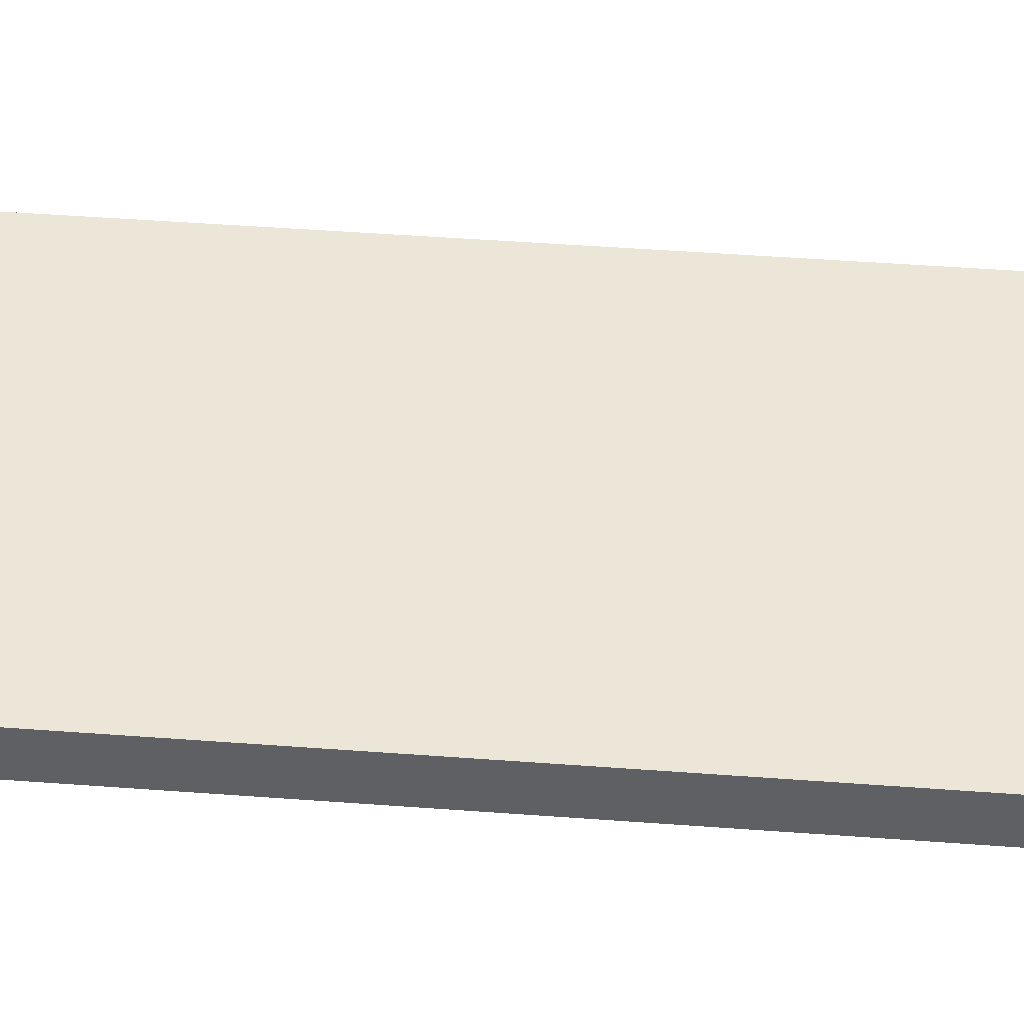
<metadata>
{"format":"obj","ext":"obj","renderer":"f3d","projection":"perspective","resolution":1024,"background":"white","views":[{"elev":46.5,"azim":94.9,"up":"+Z"}]}
</metadata>
<code>
v -0.3423 -0.9389 -0.03732
v 0.3423 -0.9389 -0.03732
v -0.3423 -0.9389 0.03732
v 0.3423 -0.9389 0.03732
v -0.3423 0.9389 -0.03732
v 0.3423 0.9389 -0.03732
v -0.3423 0.9389 0.03732
v 0.3423 0.9389 0.03732
v 0 0.9389 0
v 0.3423 0.9389 0
v 0 0.9389 -0.03732
v -0.3423 0.9389 0
v 0 0.9389 0.03732
v -0.3423 -0.9389 0
v -0.3423 0 0
v -0.3423 0 -0.03732
v -0.3423 0 0.03732
v 0 -0.9389 -0.03732
v 0 -0.9389 0
v 0.3423 -0.9389 0
v 0 -0.9389 0.03732
v 0.3423 0 -0.03732
v 0.3423 0 0
v 0.3423 0 0.03732
v 0 0 0.03732
v 0 0 -0.03732
v -0.1711 0.9389 -0.01866
v 0 0.9389 -0.01866
v -0.1711 0.9389 -0.03732
v 0.1711 0.9389 0.01866
v 0.3423 0.9389 0.01866
v 0.1711 0.9389 0
v 0.3423 0.9389 -0.01866
v 0.1711 0.9389 -0.03732
v 0.1711 0.9389 -0.01866
v -0.3423 0.9389 -0.01866
v -0.1711 0.9389 0
v -0.3423 0.9389 0.01866
v -0.1711 0.9389 0.03732
v -0.1711 0.9389 0.01866
v 0.1711 0.9389 0.03732
v 0 0.9389 0.01866
v -0.3423 -0.9389 -0.01866
v -0.3423 -0.4694 -0.01866
v -0.3423 -0.4694 -0.03732
v -0.3423 -0.9389 0.01866
v -0.3423 -0.4694 0.01866
v -0.3423 -0.4694 0
v -0.3423 0.4694 -0.01866
v -0.3423 0.4694 -0.03732
v -0.3423 0 -0.01866
v -0.3423 -0.4694 0.03732
v -0.3423 0 0.01866
v -0.3423 0.4694 0.03732
v -0.3423 0.4694 0.01866
v -0.3423 0.4694 0
v -0.1711 -0.9389 -0.03732
v -0.1711 -0.9389 -0.01866
v 0.1711 -0.9389 -0.03732
v 0.1711 -0.9389 -0.01866
v 0 -0.9389 -0.01866
v -0.1711 -0.9389 0.01866
v -0.1711 -0.9389 0
v 0.3423 -0.9389 -0.01866
v 0.1711 -0.9389 0
v 0.3423 -0.9389 0.01866
v 0.1711 -0.9389 0.03732
v 0.1711 -0.9389 0.01866
v -0.1711 -0.9389 0.03732
v 0 -0.9389 0.01866
v 0.3423 -0.4694 -0.03732
v 0.3423 0 -0.01866
v 0.3423 -0.4694 -0.01866
v 0.3423 0.4694 -0.03732
v 0.3423 0.4694 -0.01866
v 0.3423 0.4694 0.01866
v 0.3423 0.4694 0
v 0.3423 -0.4694 0
v 0.3423 0.4694 0.03732
v 0.3423 0 0.01866
v 0.3423 -0.4694 0.03732
v 0.3423 -0.4694 0.01866
v 0 -0.4694 0.03732
v -0.1711 -0.4694 0.03732
v 0.1711 -0.4694 0.03732
v 0.1711 0.4694 0.03732
v 0.1711 0 0.03732
v -0.1711 0 0.03732
v 0 0.4694 0.03732
v -0.1711 0.4694 0.03732
v -0.1711 -0.4694 -0.03732
v -0.1711 0.4694 -0.03732
v -0.1711 0 -0.03732
v 0.1711 -0.4694 -0.03732
v 0 -0.4694 -0.03732
v 0.1711 0 -0.03732
v 0 0.4694 -0.03732
v 0.1711 0.4694 -0.03732
v -0.2567 0.9389 -0.02799
v -0.1711 0.9389 -0.02799
v -0.2567 0.9389 -0.03732
v -0.08557 0.9389 -0.00933
v 0 0.9389 -0.00933
v -0.08557 0.9389 -0.01866
v 0 0.9389 -0.02799
v -0.08557 0.9389 -0.03732
v -0.08557 0.9389 -0.02799
v 0.08557 0.9389 0.00933
v 0.1711 0.9389 0.00933
v 0.08557 0.9389 0
v 0.2567 0.9389 0.02799
v 0.3423 0.9389 0.02799
v 0.2567 0.9389 0.01866
v 0.3423 0.9389 0.00933
v 0.2567 0.9389 0
v 0.2567 0.9389 0.00933
v 0.3423 0.9389 -0.00933
v 0.2567 0.9389 -0.01866
v 0.2567 0.9389 -0.00933
v 0.3423 0.9389 -0.02799
v 0.2567 0.9389 -0.03732
v 0.2567 0.9389 -0.02799
v 0.08557 0.9389 -0.03732
v 0.08557 0.9389 -0.02799
v 0.1711 0.9389 -0.02799
v 0.08557 0.9389 -0.00933
v 0.1711 0.9389 -0.00933
v 0.08557 0.9389 -0.01866
v -0.3423 0.9389 -0.02799
v -0.2567 0.9389 -0.01866
v -0.3423 0.9389 -0.00933
v -0.2567 0.9389 0
v -0.2567 0.9389 -0.00933
v -0.08557 0.9389 0
v -0.1711 0.9389 -0.00933
v -0.3423 0.9389 0.00933
v -0.2567 0.9389 0.01866
v -0.2567 0.9389 0.00933
v -0.3423 0.9389 0.02799
v -0.2567 0.9389 0.03732
v -0.2567 0.9389 0.02799
v -0.08557 0.9389 0.03732
v -0.08557 0.9389 0.02799
v -0.1711 0.9389 0.02799
v 0.08557 0.9389 0.03732
v 0.08557 0.9389 0.02799
v 0 0.9389 0.02799
v 0.2567 0.9389 0.03732
v 0.1711 0.9389 0.02799
v 0 0.9389 0.00933
v 0.08557 0.9389 0.01866
v -0.1711 0.9389 0.00933
v -0.08557 0.9389 0.01866
v -0.08557 0.9389 0.00933
v -0.3423 -0.9389 -0.02799
v -0.3423 -0.7041 -0.02799
v -0.3423 -0.7041 -0.03732
v -0.3423 -0.9389 -0.00933
v -0.3423 -0.7041 -0.00933
v -0.3423 -0.7041 -0.01866
v -0.3423 -0.2347 -0.02799
v -0.3423 -0.2347 -0.03732
v -0.3423 -0.4694 -0.02799
v -0.3423 -0.9389 0.00933
v -0.3423 -0.7041 0.00933
v -0.3423 -0.7041 0
v -0.3423 -0.9389 0.02799
v -0.3423 -0.7041 0.02799
v -0.3423 -0.7041 0.01866
v -0.3423 -0.2347 0.00933
v -0.3423 -0.2347 0
v -0.3423 -0.4694 0.00933
v -0.3423 0.2347 -0.00933
v -0.3423 0.2347 -0.01866
v -0.3423 0 -0.00933
v -0.3423 0.7041 -0.02799
v -0.3423 0.7041 -0.03732
v -0.3423 0.4694 -0.02799
v -0.3423 0.2347 -0.03732
v -0.3423 0 -0.02799
v -0.3423 0.2347 -0.02799
v -0.3423 -0.4694 -0.00933
v -0.3423 -0.2347 -0.00933
v -0.3423 -0.2347 -0.01866
v -0.3423 -0.7041 0.03732
v -0.3423 -0.4694 0.02799
v -0.3423 -0.2347 0.03732
v -0.3423 0 0.02799
v -0.3423 -0.2347 0.02799
v -0.3423 0 0.00933
v -0.3423 -0.2347 0.01866
v -0.3423 0.2347 0.03732
v -0.3423 0.4694 0.02799
v -0.3423 0.2347 0.02799
v -0.3423 0.7041 0.03732
v -0.3423 0.7041 0.02799
v -0.3423 0.7041 0.00933
v -0.3423 0.7041 0.01866
v -0.3423 0.7041 -0.00933
v -0.3423 0.7041 0
v -0.3423 0.7041 -0.01866
v -0.3423 0.2347 0
v -0.3423 0.4694 -0.00933
v -0.3423 0.2347 0.01866
v -0.3423 0.4694 0.00933
v -0.3423 0.2347 0.00933
v -0.2567 -0.9389 -0.03732
v -0.2567 -0.9389 -0.02799
v -0.08557 -0.9389 -0.03732
v -0.08557 -0.9389 -0.02799
v -0.1711 -0.9389 -0.02799
v -0.2567 -0.9389 -0.00933
v -0.2567 -0.9389 -0.01866
v 0.08557 -0.9389 -0.03732
v 0.08557 -0.9389 -0.02799
v 0 -0.9389 -0.02799
v 0.2567 -0.9389 -0.03732
v 0.2567 -0.9389 -0.02799
v 0.1711 -0.9389 -0.02799
v 0.08557 -0.9389 -0.00933
v 0 -0.9389 -0.00933
v 0.08557 -0.9389 -0.01866
v -0.08557 -0.9389 0.00933
v -0.1711 -0.9389 0.00933
v -0.08557 -0.9389 0
v -0.2567 -0.9389 0.02799
v -0.2567 -0.9389 0.01866
v -0.2567 -0.9389 0
v -0.2567 -0.9389 0.00933
v -0.08557 -0.9389 -0.01866
v -0.08557 -0.9389 -0.00933
v -0.1711 -0.9389 -0.00933
v 0.3423 -0.9389 -0.02799
v 0.2567 -0.9389 -0.01866
v 0.3423 -0.9389 -0.00933
v 0.2567 -0.9389 0
v 0.2567 -0.9389 -0.00933
v 0.08557 -0.9389 0
v 0.1711 -0.9389 -0.00933
v 0.3423 -0.9389 0.00933
v 0.2567 -0.9389 0.01866
v 0.2567 -0.9389 0.00933
v 0.3423 -0.9389 0.02799
v 0.2567 -0.9389 0.03732
v 0.2567 -0.9389 0.02799
v 0.08557 -0.9389 0.03732
v 0.08557 -0.9389 0.02799
v 0.1711 -0.9389 0.02799
v -0.08557 -0.9389 0.03732
v -0.08557 -0.9389 0.02799
v 0 -0.9389 0.02799
v -0.2567 -0.9389 0.03732
v -0.1711 -0.9389 0.02799
v 0 -0.9389 0.00933
v -0.08557 -0.9389 0.01866
v 0.1711 -0.9389 0.00933
v 0.08557 -0.9389 0.01866
v 0.08557 -0.9389 0.00933
v 0.3423 -0.7041 -0.03732
v 0.3423 -0.4694 -0.02799
v 0.3423 -0.7041 -0.02799
v 0.3423 -0.2347 -0.03732
v 0.3423 0 -0.02799
v 0.3423 -0.2347 -0.02799
v 0.3423 0 -0.00933
v 0.3423 -0.2347 -0.00933
v 0.3423 -0.2347 -0.01866
v 0.3423 0.2347 -0.03732
v 0.3423 0.4694 -0.02799
v 0.3423 0.2347 -0.02799
v 0.3423 0.7041 -0.03732
v 0.3423 0.7041 -0.02799
v 0.3423 0.7041 -0.00933
v 0.3423 0.7041 -0.01866
v 0.3423 0.7041 0.00933
v 0.3423 0.7041 0
v 0.3423 0.7041 0.02799
v 0.3423 0.7041 0.01866
v 0.3423 0.2347 0.00933
v 0.3423 0.2347 0
v 0.3423 0.4694 0.00933
v 0.3423 0.2347 -0.01866
v 0.3423 0.4694 -0.00933
v 0.3423 0.2347 -0.00933
v 0.3423 -0.7041 -0.01866
v 0.3423 -0.2347 0
v 0.3423 -0.4694 -0.00933
v 0.3423 -0.7041 0
v 0.3423 -0.7041 -0.00933
v 0.3423 0.2347 0.01866
v 0.3423 0 0.00933
v 0.3423 0.7041 0.03732
v 0.3423 0.4694 0.02799
v 0.3423 0.2347 0.03732
v 0.3423 0 0.02799
v 0.3423 0.2347 0.02799
v 0.3423 -0.2347 0.03732
v 0.3423 -0.4694 0.02799
v 0.3423 -0.2347 0.02799
v 0.3423 -0.7041 0.03732
v 0.3423 -0.7041 0.02799
v 0.3423 -0.7041 0.00933
v 0.3423 -0.7041 0.01866
v 0.3423 -0.2347 0.00933
v 0.3423 -0.2347 0.01866
v 0.3423 -0.4694 0.00933
v -0.1711 -0.7041 0.03732
v -0.2567 -0.7041 0.03732
v 0 -0.7041 0.03732
v -0.08557 -0.7041 0.03732
v 0 -0.2347 0.03732
v -0.08557 -0.2347 0.03732
v -0.08557 -0.4694 0.03732
v 0.1711 -0.7041 0.03732
v 0.08557 -0.7041 0.03732
v 0.2567 -0.7041 0.03732
v 0.2567 -0.2347 0.03732
v 0.2567 -0.4694 0.03732
v 0.2567 0.2347 0.03732
v 0.2567 0 0.03732
v 0.2567 0.7041 0.03732
v 0.2567 0.4694 0.03732
v 0.08557 0.2347 0.03732
v 0.08557 0 0.03732
v 0.1711 0.2347 0.03732
v 0.08557 -0.4694 0.03732
v 0.1711 -0.2347 0.03732
v 0.08557 -0.2347 0.03732
v -0.2567 -0.4694 0.03732
v -0.08557 0 0.03732
v -0.1711 -0.2347 0.03732
v -0.2567 0 0.03732
v -0.2567 -0.2347 0.03732
v 0.08557 0.4694 0.03732
v 0 0.2347 0.03732
v 0.1711 0.7041 0.03732
v 0 0.7041 0.03732
v 0.08557 0.7041 0.03732
v -0.1711 0.7041 0.03732
v -0.08557 0.7041 0.03732
v -0.2567 0.7041 0.03732
v -0.2567 0.2347 0.03732
v -0.2567 0.4694 0.03732
v -0.08557 0.2347 0.03732
v -0.08557 0.4694 0.03732
v -0.1711 0.2347 0.03732
v -0.2567 -0.7041 -0.03732
v -0.2567 -0.2347 -0.03732
v -0.2567 -0.4694 -0.03732
v -0.08557 -0.7041 -0.03732
v -0.1711 -0.7041 -0.03732
v -0.2567 0.2347 -0.03732
v -0.2567 0 -0.03732
v -0.2567 0.7041 -0.03732
v -0.2567 0.4694 -0.03732
v -0.08557 0.2347 -0.03732
v -0.08557 0 -0.03732
v -0.1711 0.2347 -0.03732
v 0.08557 -0.2347 -0.03732
v 0.08557 -0.4694 -0.03732
v 0 -0.2347 -0.03732
v 0.2567 -0.7041 -0.03732
v 0.1711 -0.7041 -0.03732
v 0 -0.7041 -0.03732
v 0.08557 -0.7041 -0.03732
v -0.1711 -0.2347 -0.03732
v -0.08557 -0.2347 -0.03732
v -0.08557 -0.4694 -0.03732
v 0.2567 -0.4694 -0.03732
v 0.08557 0 -0.03732
v 0.1711 -0.2347 -0.03732
v 0.2567 0 -0.03732
v 0.2567 -0.2347 -0.03732
v -0.08557 0.4694 -0.03732
v 0 0.2347 -0.03732
v -0.1711 0.7041 -0.03732
v 0 0.7041 -0.03732
v -0.08557 0.7041 -0.03732
v 0.1711 0.7041 -0.03732
v 0.08557 0.7041 -0.03732
v 0.2567 0.7041 -0.03732
v 0.2567 0.2347 -0.03732
v 0.2567 0.4694 -0.03732
v 0.08557 0.2347 -0.03732
v 0.08557 0.4694 -0.03732
v 0.1711 0.2347 -0.03732
f 5 99 101
f 99 27 100
f 100 29 101
f 99 100 101
f 27 102 104
f 102 9 103
f 103 28 104
f 102 103 104
f 28 105 107
f 105 11 106
f 106 29 107
f 105 106 107
f 27 104 100
f 104 28 107
f 107 29 100
f 104 107 100
f 9 108 110
f 108 30 109
f 109 32 110
f 108 109 110
f 30 111 113
f 111 8 112
f 112 31 113
f 111 112 113
f 31 114 116
f 114 10 115
f 115 32 116
f 114 115 116
f 30 113 109
f 113 31 116
f 116 32 109
f 113 116 109
f 10 117 119
f 117 33 118
f 118 35 119
f 117 118 119
f 33 120 122
f 120 6 121
f 121 34 122
f 120 121 122
f 34 123 125
f 123 11 124
f 124 35 125
f 123 124 125
f 33 122 118
f 122 34 125
f 125 35 118
f 122 125 118
f 9 110 103
f 110 32 126
f 126 28 103
f 110 126 103
f 32 115 127
f 115 10 119
f 119 35 127
f 115 119 127
f 35 124 128
f 124 11 105
f 105 28 128
f 124 105 128
f 32 127 126
f 127 35 128
f 128 28 126
f 127 128 126
f 5 129 99
f 129 36 130
f 130 27 99
f 129 130 99
f 36 131 133
f 131 12 132
f 132 37 133
f 131 132 133
f 37 134 135
f 134 9 102
f 102 27 135
f 134 102 135
f 36 133 130
f 133 37 135
f 135 27 130
f 133 135 130
f 12 136 138
f 136 38 137
f 137 40 138
f 136 137 138
f 38 139 141
f 139 7 140
f 140 39 141
f 139 140 141
f 39 142 144
f 142 13 143
f 143 40 144
f 142 143 144
f 38 141 137
f 141 39 144
f 144 40 137
f 141 144 137
f 13 145 147
f 145 41 146
f 146 42 147
f 145 146 147
f 41 148 149
f 148 8 111
f 111 30 149
f 148 111 149
f 30 108 151
f 108 9 150
f 150 42 151
f 108 150 151
f 41 149 146
f 149 30 151
f 151 42 146
f 149 151 146
f 12 138 132
f 138 40 152
f 152 37 132
f 138 152 132
f 40 143 153
f 143 13 147
f 147 42 153
f 143 147 153
f 42 150 154
f 150 9 134
f 134 37 154
f 150 134 154
f 40 153 152
f 153 42 154
f 154 37 152
f 153 154 152
f 1 155 157
f 155 43 156
f 156 45 157
f 155 156 157
f 43 158 160
f 158 14 159
f 159 44 160
f 158 159 160
f 44 161 163
f 161 16 162
f 162 45 163
f 161 162 163
f 43 160 156
f 160 44 163
f 163 45 156
f 160 163 156
f 14 164 166
f 164 46 165
f 165 48 166
f 164 165 166
f 46 167 169
f 167 3 168
f 168 47 169
f 167 168 169
f 47 170 172
f 170 15 171
f 171 48 172
f 170 171 172
f 46 169 165
f 169 47 172
f 172 48 165
f 169 172 165
f 15 173 175
f 173 49 174
f 174 51 175
f 173 174 175
f 49 176 178
f 176 5 177
f 177 50 178
f 176 177 178
f 50 179 181
f 179 16 180
f 180 51 181
f 179 180 181
f 49 178 174
f 178 50 181
f 181 51 174
f 178 181 174
f 14 166 159
f 166 48 182
f 182 44 159
f 166 182 159
f 48 171 183
f 171 15 175
f 175 51 183
f 171 175 183
f 51 180 184
f 180 16 161
f 161 44 184
f 180 161 184
f 48 183 182
f 183 51 184
f 184 44 182
f 183 184 182
f 3 185 168
f 185 52 186
f 186 47 168
f 185 186 168
f 52 187 189
f 187 17 188
f 188 53 189
f 187 188 189
f 53 190 191
f 190 15 170
f 170 47 191
f 190 170 191
f 52 189 186
f 189 53 191
f 191 47 186
f 189 191 186
f 17 192 194
f 192 54 193
f 193 55 194
f 192 193 194
f 54 195 196
f 195 7 139
f 139 38 196
f 195 139 196
f 38 136 198
f 136 12 197
f 197 55 198
f 136 197 198
f 54 196 193
f 196 38 198
f 198 55 193
f 196 198 193
f 12 131 200
f 131 36 199
f 199 56 200
f 131 199 200
f 36 129 201
f 129 5 176
f 176 49 201
f 129 176 201
f 49 173 203
f 173 15 202
f 202 56 203
f 173 202 203
f 36 201 199
f 201 49 203
f 203 56 199
f 201 203 199
f 17 194 188
f 194 55 204
f 204 53 188
f 194 204 188
f 55 197 205
f 197 12 200
f 200 56 205
f 197 200 205
f 56 202 206
f 202 15 190
f 190 53 206
f 202 190 206
f 55 205 204
f 205 56 206
f 206 53 204
f 205 206 204
f 1 207 155
f 207 57 208
f 208 43 155
f 207 208 155
f 57 209 211
f 209 18 210
f 210 58 211
f 209 210 211
f 58 212 213
f 212 14 158
f 158 43 213
f 212 158 213
f 57 211 208
f 211 58 213
f 213 43 208
f 211 213 208
f 18 214 216
f 214 59 215
f 215 61 216
f 214 215 216
f 59 217 219
f 217 2 218
f 218 60 219
f 217 218 219
f 60 220 222
f 220 19 221
f 221 61 222
f 220 221 222
f 59 219 215
f 219 60 222
f 222 61 215
f 219 222 215
f 19 223 225
f 223 62 224
f 224 63 225
f 223 224 225
f 62 226 227
f 226 3 167
f 167 46 227
f 226 167 227
f 46 164 229
f 164 14 228
f 228 63 229
f 164 228 229
f 62 227 224
f 227 46 229
f 229 63 224
f 227 229 224
f 18 216 210
f 216 61 230
f 230 58 210
f 216 230 210
f 61 221 231
f 221 19 225
f 225 63 231
f 221 225 231
f 63 228 232
f 228 14 212
f 212 58 232
f 228 212 232
f 61 231 230
f 231 63 232
f 232 58 230
f 231 232 230
f 2 233 218
f 233 64 234
f 234 60 218
f 233 234 218
f 64 235 237
f 235 20 236
f 236 65 237
f 235 236 237
f 65 238 239
f 238 19 220
f 220 60 239
f 238 220 239
f 64 237 234
f 237 65 239
f 239 60 234
f 237 239 234
f 20 240 242
f 240 66 241
f 241 68 242
f 240 241 242
f 66 243 245
f 243 4 244
f 244 67 245
f 243 244 245
f 67 246 248
f 246 21 247
f 247 68 248
f 246 247 248
f 66 245 241
f 245 67 248
f 248 68 241
f 245 248 241
f 21 249 251
f 249 69 250
f 250 70 251
f 249 250 251
f 69 252 253
f 252 3 226
f 226 62 253
f 252 226 253
f 62 223 255
f 223 19 254
f 254 70 255
f 223 254 255
f 69 253 250
f 253 62 255
f 255 70 250
f 253 255 250
f 20 242 236
f 242 68 256
f 256 65 236
f 242 256 236
f 68 247 257
f 247 21 251
f 251 70 257
f 247 251 257
f 70 254 258
f 254 19 238
f 238 65 258
f 254 238 258
f 68 257 256
f 257 70 258
f 258 65 256
f 257 258 256
f 2 259 261
f 259 71 260
f 260 73 261
f 259 260 261
f 71 262 264
f 262 22 263
f 263 72 264
f 262 263 264
f 72 265 267
f 265 23 266
f 266 73 267
f 265 266 267
f 71 264 260
f 264 72 267
f 267 73 260
f 264 267 260
f 22 268 270
f 268 74 269
f 269 75 270
f 268 269 270
f 74 271 272
f 271 6 120
f 120 33 272
f 271 120 272
f 33 117 274
f 117 10 273
f 273 75 274
f 117 273 274
f 74 272 269
f 272 33 274
f 274 75 269
f 272 274 269
f 10 114 276
f 114 31 275
f 275 77 276
f 114 275 276
f 31 112 278
f 112 8 277
f 277 76 278
f 112 277 278
f 76 279 281
f 279 23 280
f 280 77 281
f 279 280 281
f 31 278 275
f 278 76 281
f 281 77 275
f 278 281 275
f 22 270 263
f 270 75 282
f 282 72 263
f 270 282 263
f 75 273 283
f 273 10 276
f 276 77 283
f 273 276 283
f 77 280 284
f 280 23 265
f 265 72 284
f 280 265 284
f 75 283 282
f 283 77 284
f 284 72 282
f 283 284 282
f 2 261 233
f 261 73 285
f 285 64 233
f 261 285 233
f 73 266 287
f 266 23 286
f 286 78 287
f 266 286 287
f 78 288 289
f 288 20 235
f 235 64 289
f 288 235 289
f 73 287 285
f 287 78 289
f 289 64 285
f 287 289 285
f 23 279 291
f 279 76 290
f 290 80 291
f 279 290 291
f 76 277 293
f 277 8 292
f 292 79 293
f 277 292 293
f 79 294 296
f 294 24 295
f 295 80 296
f 294 295 296
f 76 293 290
f 293 79 296
f 296 80 290
f 293 296 290
f 24 297 299
f 297 81 298
f 298 82 299
f 297 298 299
f 81 300 301
f 300 4 243
f 243 66 301
f 300 243 301
f 66 240 303
f 240 20 302
f 302 82 303
f 240 302 303
f 81 301 298
f 301 66 303
f 303 82 298
f 301 303 298
f 23 291 286
f 291 80 304
f 304 78 286
f 291 304 286
f 80 295 305
f 295 24 299
f 299 82 305
f 295 299 305
f 82 302 306
f 302 20 288
f 288 78 306
f 302 288 306
f 80 305 304
f 305 82 306
f 306 78 304
f 305 306 304
f 3 252 308
f 252 69 307
f 307 84 308
f 252 307 308
f 69 249 310
f 249 21 309
f 309 83 310
f 249 309 310
f 83 311 313
f 311 25 312
f 312 84 313
f 311 312 313
f 69 310 307
f 310 83 313
f 313 84 307
f 310 313 307
f 21 246 315
f 246 67 314
f 314 85 315
f 246 314 315
f 67 244 316
f 244 4 300
f 300 81 316
f 244 300 316
f 81 297 318
f 297 24 317
f 317 85 318
f 297 317 318
f 67 316 314
f 316 81 318
f 318 85 314
f 316 318 314
f 24 294 320
f 294 79 319
f 319 87 320
f 294 319 320
f 79 292 322
f 292 8 321
f 321 86 322
f 292 321 322
f 86 323 325
f 323 25 324
f 324 87 325
f 323 324 325
f 79 322 319
f 322 86 325
f 325 87 319
f 322 325 319
f 21 315 309
f 315 85 326
f 326 83 309
f 315 326 309
f 85 317 327
f 317 24 320
f 320 87 327
f 317 320 327
f 87 324 328
f 324 25 311
f 311 83 328
f 324 311 328
f 85 327 326
f 327 87 328
f 328 83 326
f 327 328 326
f 3 308 185
f 308 84 329
f 329 52 185
f 308 329 185
f 84 312 331
f 312 25 330
f 330 88 331
f 312 330 331
f 88 332 333
f 332 17 187
f 187 52 333
f 332 187 333
f 84 331 329
f 331 88 333
f 333 52 329
f 331 333 329
f 25 323 335
f 323 86 334
f 334 89 335
f 323 334 335
f 86 321 336
f 321 8 148
f 148 41 336
f 321 148 336
f 41 145 338
f 145 13 337
f 337 89 338
f 145 337 338
f 86 336 334
f 336 41 338
f 338 89 334
f 336 338 334
f 13 142 340
f 142 39 339
f 339 90 340
f 142 339 340
f 39 140 341
f 140 7 195
f 195 54 341
f 140 195 341
f 54 192 343
f 192 17 342
f 342 90 343
f 192 342 343
f 39 341 339
f 341 54 343
f 343 90 339
f 341 343 339
f 25 335 330
f 335 89 344
f 344 88 330
f 335 344 330
f 89 337 345
f 337 13 340
f 340 90 345
f 337 340 345
f 90 342 346
f 342 17 332
f 332 88 346
f 342 332 346
f 89 345 344
f 345 90 346
f 346 88 344
f 345 346 344
f 1 157 207
f 157 45 347
f 347 57 207
f 157 347 207
f 45 162 349
f 162 16 348
f 348 91 349
f 162 348 349
f 91 350 351
f 350 18 209
f 209 57 351
f 350 209 351
f 45 349 347
f 349 91 351
f 351 57 347
f 349 351 347
f 16 179 353
f 179 50 352
f 352 93 353
f 179 352 353
f 50 177 355
f 177 5 354
f 354 92 355
f 177 354 355
f 92 356 358
f 356 26 357
f 357 93 358
f 356 357 358
f 50 355 352
f 355 92 358
f 358 93 352
f 355 358 352
f 26 359 361
f 359 94 360
f 360 95 361
f 359 360 361
f 94 362 363
f 362 2 217
f 217 59 363
f 362 217 363
f 59 214 365
f 214 18 364
f 364 95 365
f 214 364 365
f 94 363 360
f 363 59 365
f 365 95 360
f 363 365 360
f 16 353 348
f 353 93 366
f 366 91 348
f 353 366 348
f 93 357 367
f 357 26 361
f 361 95 367
f 357 361 367
f 95 364 368
f 364 18 350
f 350 91 368
f 364 350 368
f 93 367 366
f 367 95 368
f 368 91 366
f 367 368 366
f 2 362 259
f 362 94 369
f 369 71 259
f 362 369 259
f 94 359 371
f 359 26 370
f 370 96 371
f 359 370 371
f 96 372 373
f 372 22 262
f 262 71 373
f 372 262 373
f 94 371 369
f 371 96 373
f 373 71 369
f 371 373 369
f 26 356 375
f 356 92 374
f 374 97 375
f 356 374 375
f 92 354 376
f 354 5 101
f 101 29 376
f 354 101 376
f 29 106 378
f 106 11 377
f 377 97 378
f 106 377 378
f 92 376 374
f 376 29 378
f 378 97 374
f 376 378 374
f 11 123 380
f 123 34 379
f 379 98 380
f 123 379 380
f 34 121 381
f 121 6 271
f 271 74 381
f 121 271 381
f 74 268 383
f 268 22 382
f 382 98 383
f 268 382 383
f 34 381 379
f 381 74 383
f 383 98 379
f 381 383 379
f 26 375 370
f 375 97 384
f 384 96 370
f 375 384 370
f 97 377 385
f 377 11 380
f 380 98 385
f 377 380 385
f 98 382 386
f 382 22 372
f 372 96 386
f 382 372 386
f 97 385 384
f 385 98 386
f 386 96 384
f 385 386 384

</code>
